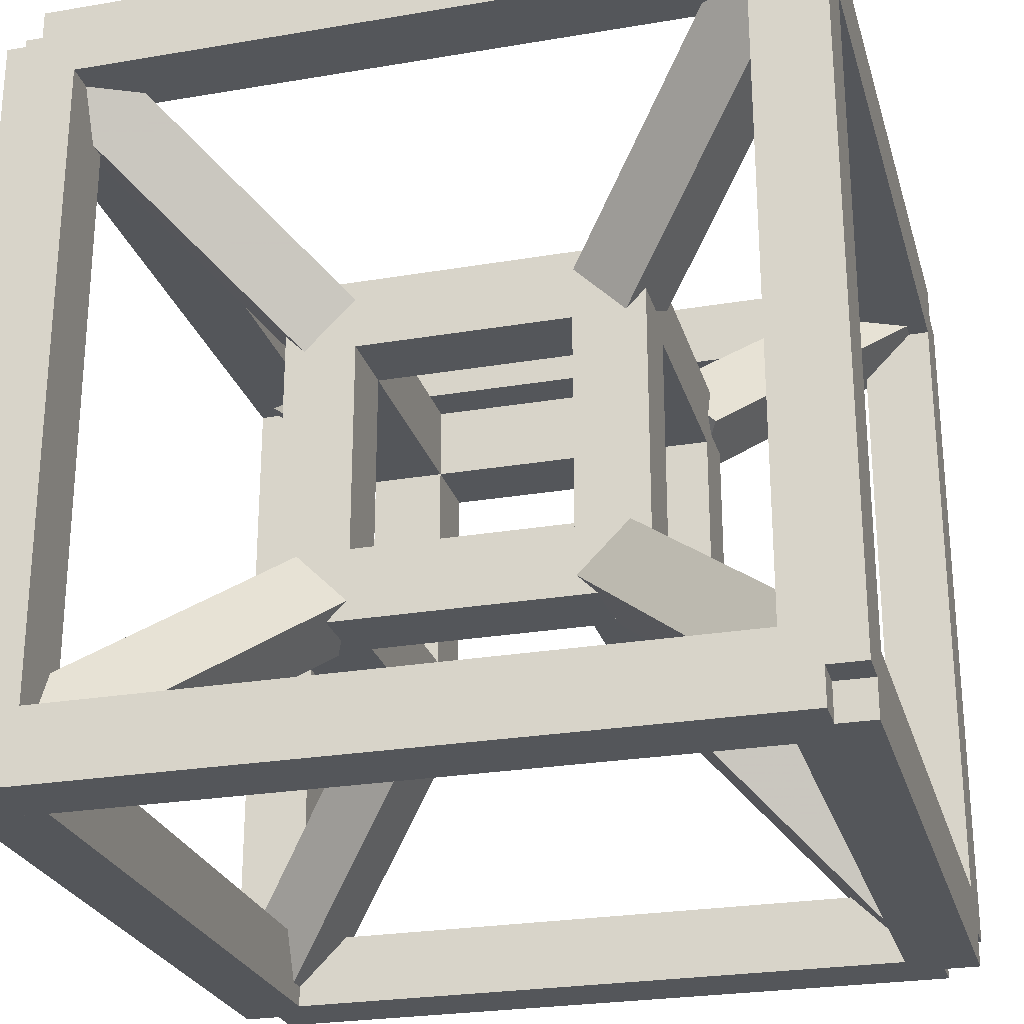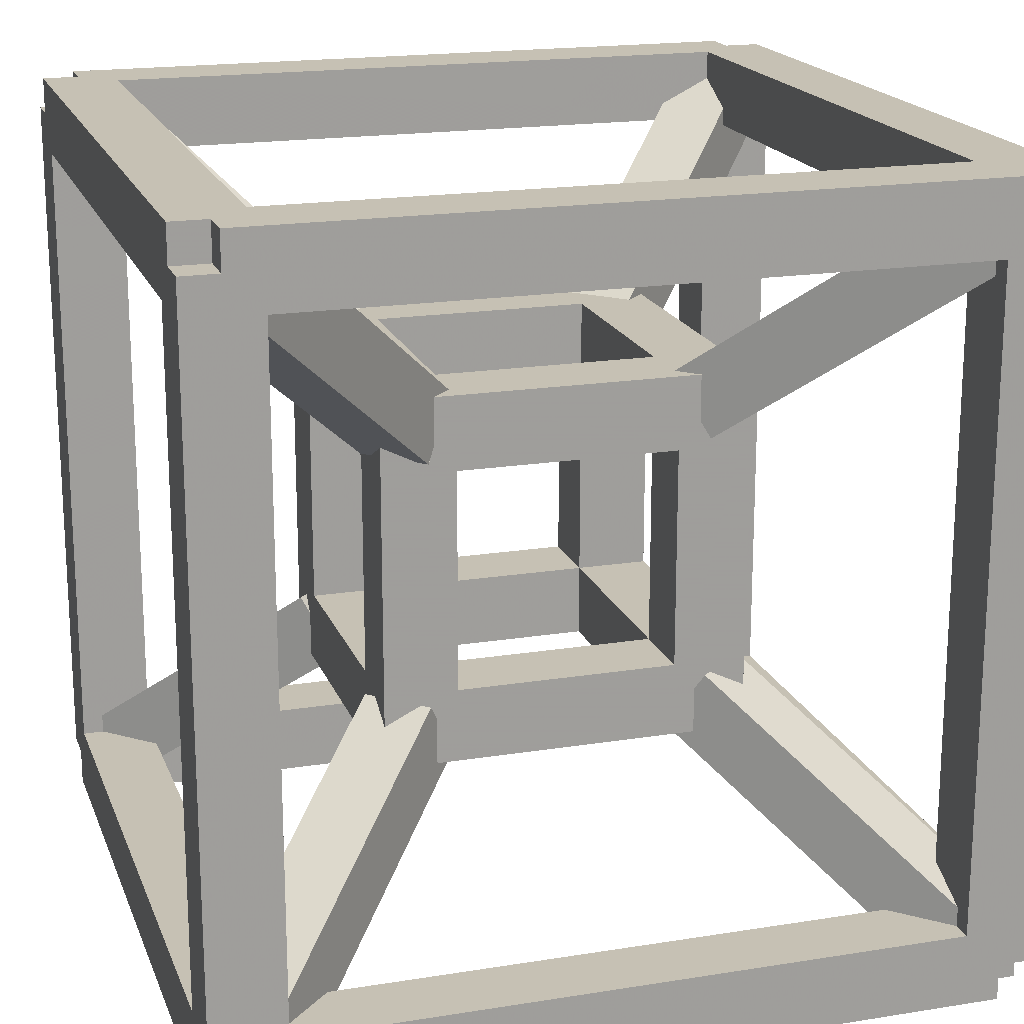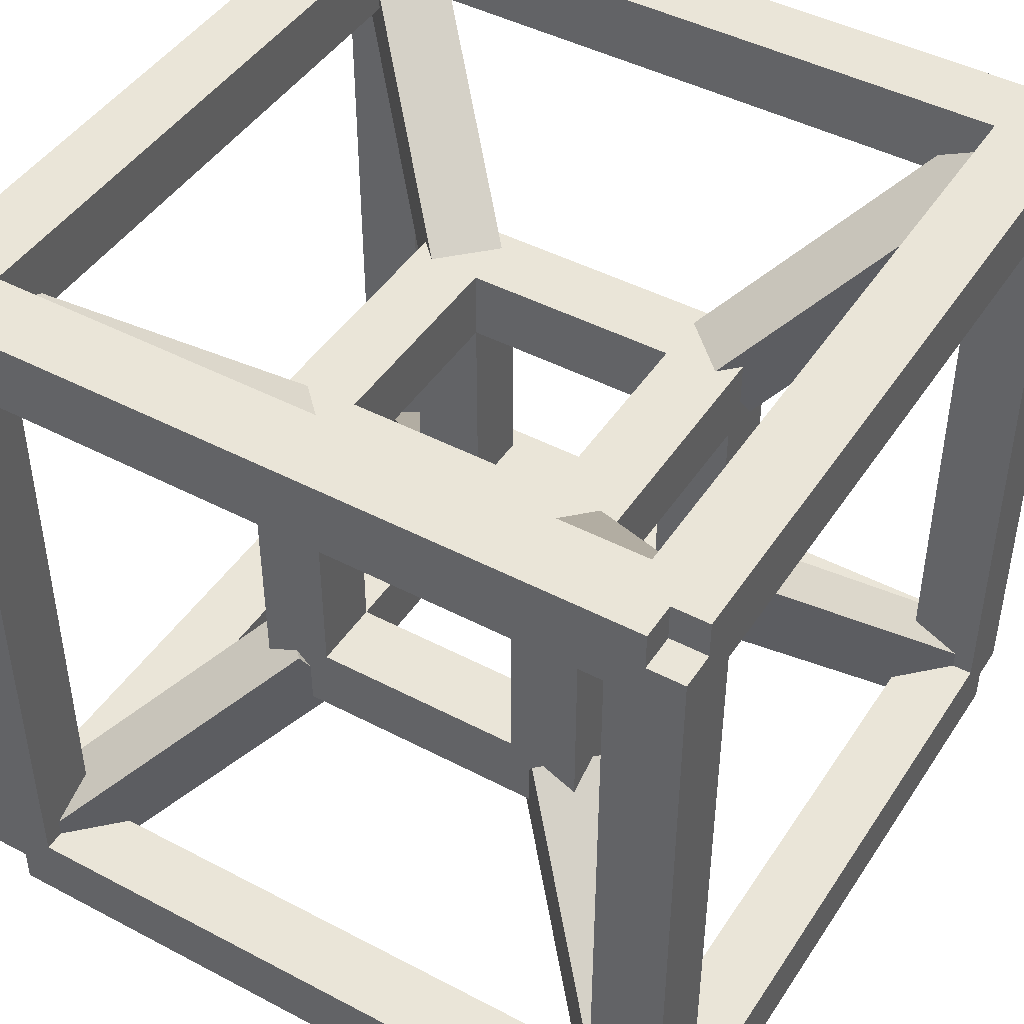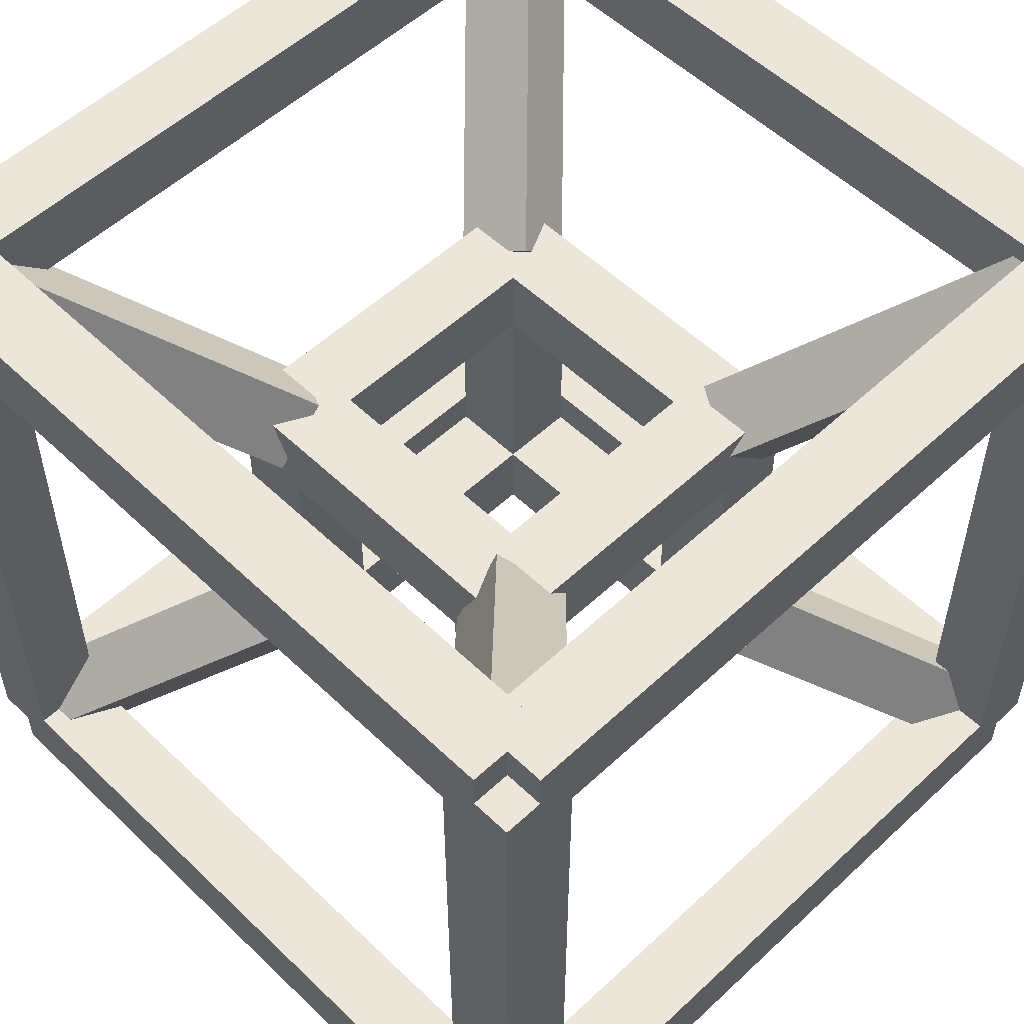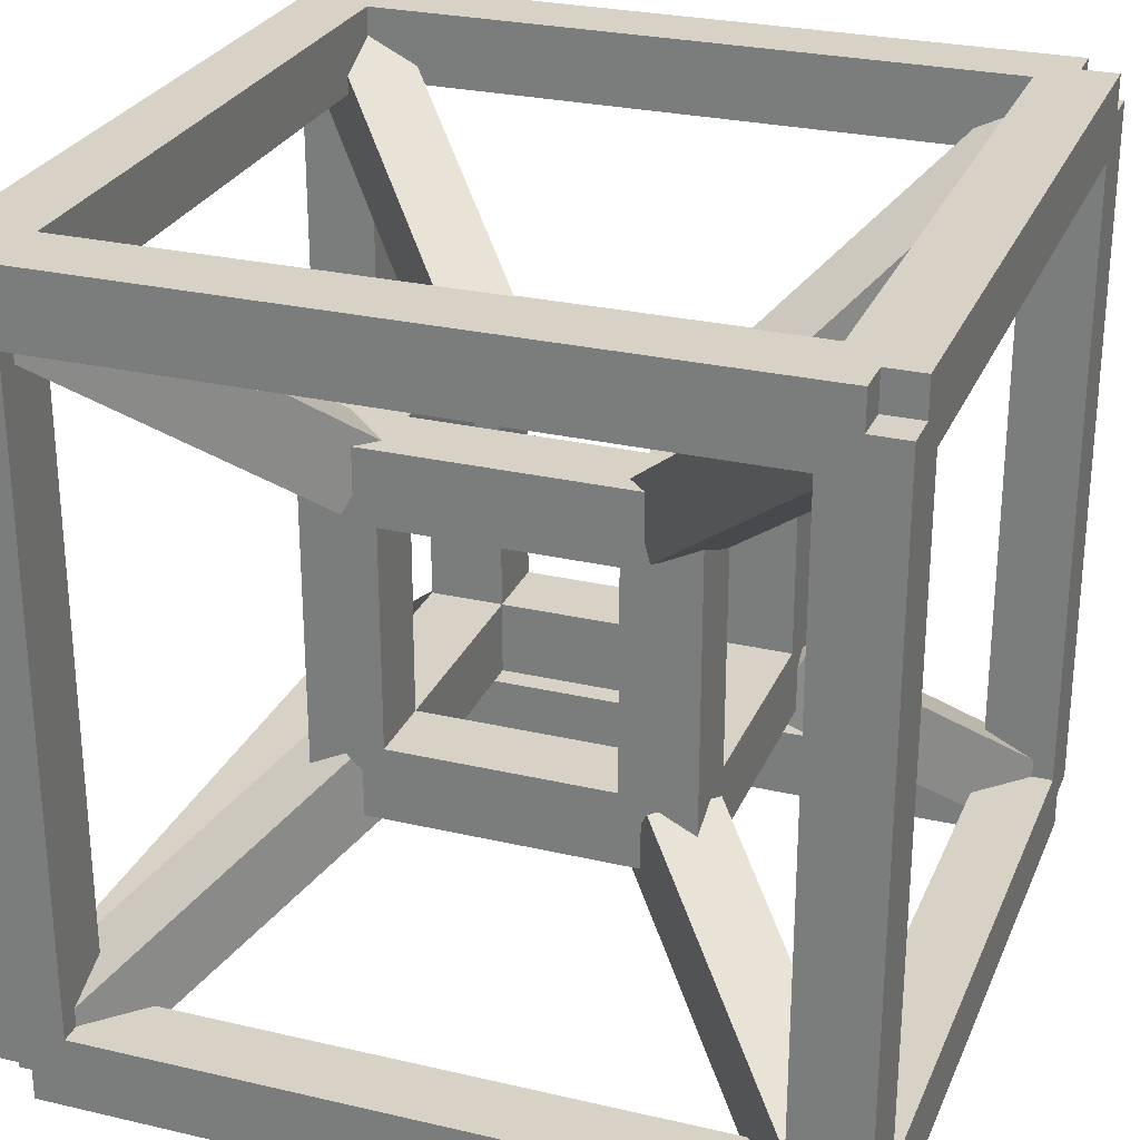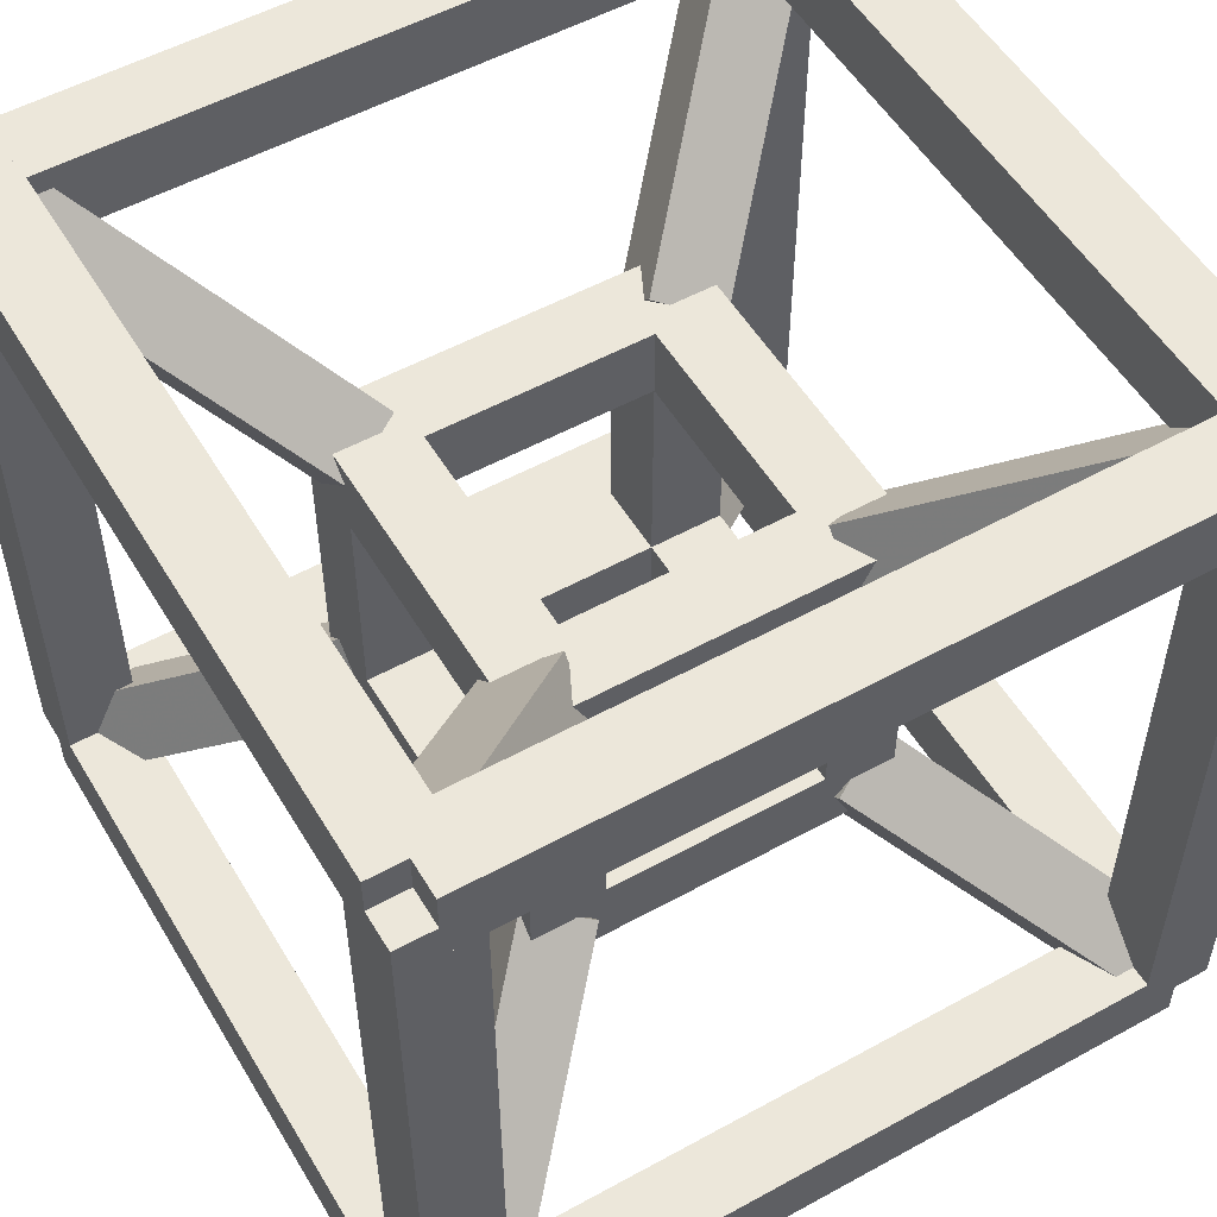
<metadata>
{"format":"obj","ext":"obj","renderer":"f3d","projection":"perspective","resolution":1024,"background":"white","views":[{"elev":-25.6,"azim":15.2,"up":"+Z"},{"elev":18.6,"azim":162.9,"up":"+Y"},{"elev":45.2,"azim":31.3,"up":"+Y"},{"elev":54.4,"azim":135.4,"up":"+Z"},{"elev":27.2,"azim":-70.2,"up":"+Y"},{"elev":53.6,"azim":-120.4,"up":"+Z"}]}
</metadata>
<code>
v 0.95 0 1.05
v 1.05 0 1.05
v 0.95 1 1.05
v 1.05 1 1.05
v 0.95 1 0.95
v 1.05 1 0.95
v 0.95 0 0.95
v 1.05 0 0.95
f 1 2 4 3
f 3 4 6 5
f 5 6 8 7
f 7 8 2 1
f 2 8 6 4
f 7 1 3 5
v 0.95 0 0.05
v 1.05 0 0.05
v 0.95 1 0.05
v 1.05 1 0.05
v 0.95 1 -0.05
v 1.05 1 -0.05
v 0.95 0 -0.05
v 1.05 0 -0.05
f 9 10 12 11
f 11 12 14 13
f 13 14 16 15
f 15 16 10 9
f 10 16 14 12
f 15 9 11 13
v -0.05 0 0.05
v 0.05 0 0.05
v -0.05 1 0.05
v 0.05 1 0.05
v -0.05 1 -0.05
v 0.05 1 -0.05
v -0.05 0 -0.05
v 0.05 0 -0.05
f 17 18 20 19
f 19 20 22 21
f 21 22 24 23
f 23 24 18 17
f 18 24 22 20
f 23 17 19 21
v -0.05 0 1.05
v 0.05 0 1.05
v -0.05 1 1.05
v 0.05 1 1.05
v -0.05 1 0.95
v 0.05 1 0.95
v -0.05 0 0.95
v 0.05 0 0.95
f 25 26 28 27
f 27 28 30 29
f 29 30 32 31
f 31 32 26 25
f 26 32 30 28
f 31 25 27 29
v 1.05 -0.05 -0
v 1.05 0.05 -0
v 1.05 -0.05 1
v 1.05 0.05 1
v 0.95 -0.05 1
v 0.95 0.05 1
v 0.95 -0.05 -0
v 0.95 0.05 -0
f 33 34 36 35
f 35 36 38 37
f 37 38 40 39
f 39 40 34 33
f 34 40 38 36
f 39 33 35 37
v 1 -0.05 0.05
v 1 0.05 0.05
v 0 -0.05 0.05
v 0 0.05 0.05
v 0 -0.05 -0.05
v 0 0.05 -0.05
v 1 -0.05 -0.05
v 1 0.05 -0.05
f 41 42 44 43
f 43 44 46 45
f 45 46 48 47
f 47 48 42 41
f 42 48 46 44
f 47 41 43 45
v 0.05 -0.05 0
v 0.05 0.05 0
v 0.05 -0.05 1
v 0.05 0.05 1
v -0.05 -0.05 1
v -0.05 0.05 1
v -0.05 -0.05 0
v -0.05 0.05 0
f 49 50 52 51
f 51 52 54 53
f 53 54 56 55
f 55 56 50 49
f 50 56 54 52
f 55 49 51 53
v 1 -0.05 1.05
v 1 0.05 1.05
v 0 -0.05 1.05
v 0 0.05 1.05
v 0 -0.05 0.95
v 0 0.05 0.95
v 1 -0.05 0.95
v 1 0.05 0.95
f 57 58 60 59
f 59 60 62 61
f 61 62 64 63
f 63 64 58 57
f 58 64 62 60
f 63 57 59 61
v 0.95 0.95 0
v 1.05 0.95 0
v 0.95 0.95 1
v 1.05 0.95 1
v 0.95 1.05 1
v 1.05 1.05 1
v 0.95 1.05 0
v 1.05 1.05 0
f 65 66 68 67
f 67 68 70 69
f 69 70 72 71
f 71 72 66 65
f 66 72 70 68
f 71 65 67 69
v 0 0.95 0.05
v 0 0.95 -0.05
v 1 0.95 0.05
v 1 0.95 -0.05
v 1 1.05 0.05
v 1 1.05 -0.05
v 0 1.05 0.05
v 0 1.05 -0.05
f 73 74 76 75
f 75 76 78 77
f 77 78 80 79
f 79 80 74 73
f 74 80 78 76
f 79 73 75 77
v -0.05 0.95 0
v 0.05 0.95 0
v -0.05 0.95 1
v 0.05 0.95 1
v -0.05 1.05 1
v 0.05 1.05 1
v -0.05 1.05 0
v 0.05 1.05 0
f 81 82 84 83
f 83 84 86 85
f 85 86 88 87
f 87 88 82 81
f 82 88 86 84
f 87 81 83 85
v 0 0.95 1.05
v 0 0.95 0.95
v 1 0.95 1.05
v 1 0.95 0.95
v 1 1.05 1.05
v 1 1.05 0.95
v 0 1.05 1.05
v 0 1.05 0.95
f 89 90 92 91
f 91 92 94 93
f 93 94 96 95
f 95 96 90 89
f 90 96 94 92
f 95 89 91 93
v 0.65 0.3 0.75
v 0.75 0.3 0.75
v 0.65 0.7 0.75
v 0.75 0.7 0.75
v 0.65 0.7 0.65
v 0.75 0.7 0.65
v 0.65 0.3 0.65
v 0.75 0.3 0.65
f 97 98 100 99
f 99 100 102 101
f 101 102 104 103
f 103 104 98 97
f 98 104 102 100
f 103 97 99 101
v 0.65 0.3 0.35
v 0.75 0.3 0.35
v 0.65 0.7 0.35
v 0.75 0.7 0.35
v 0.65 0.7 0.25
v 0.75 0.7 0.25
v 0.65 0.3 0.25
v 0.75 0.3 0.25
f 105 106 108 107
f 107 108 110 109
f 109 110 112 111
f 111 112 106 105
f 106 112 110 108
f 111 105 107 109
v 0.25 0.3 0.35
v 0.35 0.3 0.35
v 0.25 0.7 0.35
v 0.35 0.7 0.35
v 0.25 0.7 0.25
v 0.35 0.7 0.25
v 0.25 0.3 0.25
v 0.35 0.3 0.25
f 113 114 116 115
f 115 116 118 117
f 117 118 120 119
f 119 120 114 113
f 114 120 118 116
f 119 113 115 117
v 0.25 0.3 0.75
v 0.35 0.3 0.75
v 0.25 0.7 0.75
v 0.35 0.7 0.75
v 0.25 0.7 0.65
v 0.35 0.7 0.65
v 0.25 0.3 0.65
v 0.35 0.3 0.65
f 121 122 124 123
f 123 124 126 125
f 125 126 128 127
f 127 128 122 121
f 122 128 126 124
f 127 121 123 125
v 0.65 0.25 0.3
v 0.75 0.25 0.3
v 0.65 0.25 0.7
v 0.75 0.25 0.7
v 0.65 0.35 0.7
v 0.75 0.35 0.7
v 0.65 0.35 0.3
v 0.75 0.35 0.3
f 129 130 132 131
f 131 132 134 133
f 133 134 136 135
f 135 136 130 129
f 130 136 134 132
f 135 129 131 133
v 0.7 0.25 0.35
v 0.7 0.35 0.35
v 0.3 0.25 0.35
v 0.3 0.35 0.35
v 0.3 0.25 0.25
v 0.3 0.35 0.25
v 0.7 0.25 0.25
v 0.7 0.35 0.25
f 137 138 140 139
f 139 140 142 141
f 141 142 144 143
f 143 144 138 137
f 138 144 142 140
f 143 137 139 141
v 0.25 0.25 0.3
v 0.35 0.25 0.3
v 0.25 0.25 0.7
v 0.35 0.25 0.7
v 0.25 0.35 0.7
v 0.35 0.35 0.7
v 0.25 0.35 0.3
v 0.35 0.35 0.3
f 145 146 148 147
f 147 148 150 149
f 149 150 152 151
f 151 152 146 145
f 146 152 150 148
f 151 145 147 149
v 0.7 0.25 0.75
v 0.7 0.35 0.75
v 0.3 0.25 0.75
v 0.3 0.35 0.75
v 0.3 0.25 0.65
v 0.3 0.35 0.65
v 0.7 0.25 0.65
v 0.7 0.35 0.65
f 153 154 156 155
f 155 156 158 157
f 157 158 160 159
f 159 160 154 153
f 154 160 158 156
f 159 153 155 157
v 0.65 0.65 0.3
v 0.75 0.65 0.3
v 0.65 0.65 0.7
v 0.75 0.65 0.7
v 0.65 0.75 0.7
v 0.75 0.75 0.7
v 0.65 0.75 0.3
v 0.75 0.75 0.3
f 161 162 164 163
f 163 164 166 165
f 165 166 168 167
f 167 168 162 161
f 162 168 166 164
f 167 161 163 165
v 0.7 0.65 0.35
v 0.7 0.75 0.35
v 0.3 0.65 0.35
v 0.3 0.75 0.35
v 0.3 0.65 0.25
v 0.3 0.75 0.25
v 0.7 0.65 0.25
v 0.7 0.75 0.25
f 169 170 172 171
f 171 172 174 173
f 173 174 176 175
f 175 176 170 169
f 170 176 174 172
f 175 169 171 173
v 0.25 0.65 0.3
v 0.35 0.65 0.3
v 0.25 0.65 0.7
v 0.35 0.65 0.7
v 0.25 0.75 0.7
v 0.35 0.75 0.7
v 0.25 0.75 0.3
v 0.35 0.75 0.3
f 177 178 180 179
f 179 180 182 181
f 181 182 184 183
f 183 184 178 177
f 178 184 182 180
f 183 177 179 181
v 0.7 0.65 0.75
v 0.7 0.75 0.75
v 0.3 0.65 0.75
v 0.3 0.75 0.75
v 0.3 0.65 0.65
v 0.3 0.75 0.65
v 0.7 0.65 0.65
v 0.7 0.75 0.65
f 185 186 188 187
f 187 188 190 189
f 189 190 192 191
f 191 192 186 185
f 186 192 190 188
f 191 185 187 189
v 0.9797 0.04756 1.05
v 1.05 0.04756 0.9797
v 0.6901 0.3344 0.7608
v 0.7608 0.3344 0.6901
v 0.6496 0.2524 0.7203
v 0.7203 0.2524 0.6496
v 0.9392 -0.03435 1.01
v 1.01 -0.03435 0.9392
f 193 194 196 195
f 195 196 198 197
f 197 198 200 199
f 199 200 194 193
f 194 200 198 196
f 199 193 195 197
v 0.9392 -0.03435 -0.009883
v 1.01 -0.03435 0.06083
v 0.6496 0.2524 0.2797
v 0.7203 0.2524 0.3504
v 0.6901 0.3344 0.2392
v 0.7608 0.3344 0.3099
v 0.9797 0.04756 -0.05044
v 1.05 0.04756 0.02027
f 201 202 204 203
f 203 204 206 205
f 205 206 208 207
f 207 208 202 201
f 202 208 206 204
f 207 201 203 205
v -0.009883 -0.03435 0.06083
v 0.06083 -0.03435 -0.009883
v 0.2797 0.2524 0.3504
v 0.3504 0.2524 0.2797
v 0.2392 0.3344 0.3099
v 0.3099 0.3344 0.2392
v -0.05044 0.04756 0.02027
v 0.02027 0.04756 -0.05044
f 209 210 212 211
f 211 212 214 213
f 213 214 216 215
f 215 216 210 209
f 210 216 214 212
f 215 209 211 213
v -0.05044 0.04756 0.9797
v 0.02027 0.04756 1.05
v 0.2392 0.3344 0.6901
v 0.3099 0.3344 0.7608
v 0.2797 0.2524 0.6496
v 0.3504 0.2524 0.7203
v -0.009883 -0.03435 0.9392
v 0.06083 -0.03435 1.01
f 217 218 220 219
f 219 220 222 221
f 221 222 224 223
f 223 224 218 217
f 218 224 222 220
f 223 217 219 221
v 0.6901 0.6656 0.7608
v 0.7608 0.6656 0.6901
v 0.9797 0.9524 1.05
v 1.05 0.9524 0.9797
v 0.9392 1.034 1.01
v 1.01 1.034 0.9392
v 0.6496 0.7476 0.7203
v 0.7203 0.7476 0.6496
f 225 226 228 227
f 227 228 230 229
f 229 230 232 231
f 231 232 226 225
f 226 232 230 228
f 231 225 227 229
v 0.6496 0.7476 0.2797
v 0.7203 0.7476 0.3504
v 0.9392 1.034 -0.009883
v 1.01 1.034 0.06083
v 0.9797 0.9524 -0.05044
v 1.05 0.9524 0.02027
v 0.6901 0.6656 0.2392
v 0.7608 0.6656 0.3099
f 233 234 236 235
f 235 236 238 237
f 237 238 240 239
f 239 240 234 233
f 234 240 238 236
f 239 233 235 237
v 0.2797 0.7476 0.3504
v 0.3504 0.7476 0.2797
v -0.009883 1.034 0.06083
v 0.06083 1.034 -0.009883
v -0.05044 0.9524 0.02027
v 0.02027 0.9524 -0.05044
v 0.2392 0.6656 0.3099
v 0.3099 0.6656 0.2392
f 241 242 244 243
f 243 244 246 245
f 245 246 248 247
f 247 248 242 241
f 242 248 246 244
f 247 241 243 245
v 0.2392 0.6656 0.6901
v 0.3099 0.6656 0.7608
v -0.05044 0.9524 0.9797
v 0.02027 0.9524 1.05
v -0.009883 1.034 0.9392
v 0.06083 1.034 1.01
v 0.2797 0.7476 0.6496
v 0.3504 0.7476 0.7203
f 249 250 252 251
f 251 252 254 253
f 253 254 256 255
f 255 256 250 249
f 250 256 254 252
f 255 249 251 253

</code>
